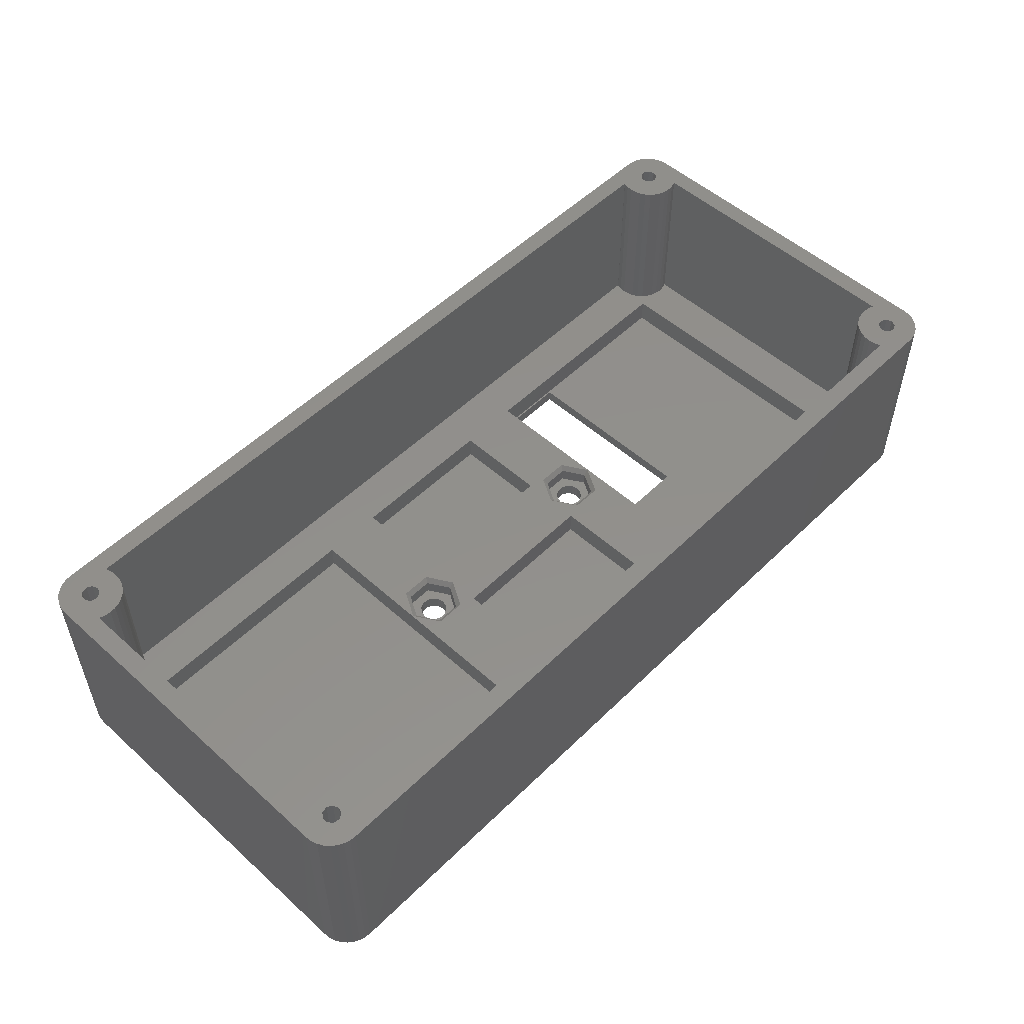
<metadata>
{"format":"stl","ext":"stl","renderer":"f3d","projection":"perspective","resolution":1024,"background":"white","views":[{"elev":52.7,"azim":-46.2,"up":"+Z"}]}
</metadata>
<code>
# stl→obj: 456 verts, 920 faces
v -61.25 -27.75 33
v -61.35 -26.77 6
v -61.35 -26.77 33
v -61.25 -27.75 6
v -65.27 -22.85 6
v -66.25 -22.75 33
v -65.27 -22.85 33
v -66.25 -22.75 6
v -69.79 -31.29 0
v -70.41 -30.53 33
v -70.41 -30.53 0
v -69.79 -31.29 33
v -62.09 -24.97 33
v -62.71 -24.21 6
v -62.71 -24.21 33
v -62.09 -24.97 6
v -67.23 -22.85 6
v -68.16 -23.13 33
v -67.23 -22.85 33
v -68.16 -23.13 6
v -61.63 -25.84 33
v -61.63 -25.84 6
v -63.47 -23.59 6
v -64.34 -23.13 33
v -63.47 -23.59 33
v -64.34 -23.13 6
v -64.85 -27.75 33
v -61.35 -28.73 33
v -61.63 -29.66 33
v -65.18 -26.85 33
v 61.25 -27.75 33
v 64.93 -27.27 33
v 61.35 -26.77 33
v 64.93 -28.23 33
v 61.63 -29.66 33
v 61.35 -28.73 33
v 61.67 -29.74 33
v 61.25 27.75 33
v 64.93 28.23 33
v 61.35 28.73 33
v 64.93 27.27 33
v 61.63 25.84 33
v 62.09 24.97 33
v 61.35 26.77 33
v -64.85 27.75 33
v -61.25 27.75 33
v -61.35 28.73 33
v -61.63 29.66 33
v -61.35 26.77 33
v -61.67 29.74 33
v -61.63 25.84 33
v -66.01 -26.37 33
v -66.95 -26.54 33
v -68.19 -23.15 33
v -67.57 -27.27 33
v -66.01 26.37 33
v -63.47 23.59 33
v -65.18 26.85 33
v -64.34 23.13 33
v -65.27 22.85 33
v -66.25 22.75 33
v -67.23 22.85 33
v -66.95 26.54 33
v -68.19 23.15 33
v -67.57 27.27 33
v -66.95 28.96 33
v -69.79 31.29 33
v -67.57 28.23 33
v -68.16 23.13 33
v -71.25 27.75 33
v -70.41 30.53 33
v 67.65 27.75 33
v 71.25 27.75 33
v 71.15 28.73 33
v 68.25 23.18 33
v 71.25 -27.75 33
v 70.87 29.66 33
v 68.25 -23.18 33
v 67.32 28.65 33
v 70.41 30.53 33
v 67.32 -26.85 33
v 69.79 31.29 33
v 67.65 -27.75 33
v 69.03 31.91 33
v 71.15 -28.73 33
v 67.32 -28.65 33
v 70.87 -29.66 33
v 66.49 29.13 33
v 68.16 32.37 33
v 67.32 26.85 33
v 67.23 32.65 33
v 66.25 32.75 33
v 65.55 28.96 33
v 61.67 29.74 33
v 61.63 29.66 33
v 63.47 23.59 33
v 64.34 23.13 33
v 62.71 24.21 33
v -62.09 24.97 33
v -62.71 24.21 33
v -65.18 28.65 33
v -66.25 32.75 33
v -66.01 29.13 33
v -67.23 32.65 33
v -68.16 32.37 33
v -69.03 31.91 33
v 70.41 -30.53 33
v 66.49 -26.37 33
v 68.16 -23.13 33
v 69.79 -31.29 33
v 69.03 -31.91 33
v 67.23 -22.85 33
v 66.25 -22.75 33
v 65.27 -22.85 33
v 65.55 -26.54 33
v 64.34 -23.13 33
v 62.71 -24.21 33
v 63.47 -23.59 33
v 66.49 26.37 33
v 68.16 23.13 33
v 67.23 22.85 33
v 66.25 22.75 33
v 65.27 22.85 33
v 65.55 26.54 33
v 66.49 -29.13 33
v 68.16 -32.37 33
v 67.23 -32.65 33
v 66.25 -32.75 33
v 65.55 -28.96 33
v 62.09 -24.97 33
v 61.63 -25.84 33
v -61.67 -29.74 33
v -65.18 -28.65 33
v -66.25 -32.75 33
v -66.01 -29.13 33
v -67.23 -32.65 33
v -66.95 -28.96 33
v -67.57 -28.23 33
v -71.25 -27.75 33
v -68.16 -32.37 33
v -70.87 29.66 33
v -71.15 -28.73 33
v -71.15 28.73 33
v -69.03 -31.91 33
v -70.87 -29.66 33
v -68.19 -23.15 6
v -69.03 -31.91 0
v -68.16 -32.37 0
v -67.23 -32.65 0
v -70.87 -29.66 0
v -71.15 -28.73 0
v -71.25 -27.75 0
v -61.63 -29.66 6
v -61.67 -29.74 6
v -61.35 -28.73 6
v -66.25 -32.75 0
v -64.85 -27.75 17.51
v -65.18 -26.85 17.51
v -67.57 -27.27 17.51
v -67.57 -28.23 17.51
v -65.18 -28.65 17.51
v -66.01 -26.37 17.51
v -66.01 -29.13 17.51
v -66.95 -26.54 17.51
v -66.95 -28.96 17.51
v -61.35 28.73 6
v -61.25 27.75 6
v -71.25 27.75 0
v -71.15 28.73 0
v -69.03 31.91 0
v -69.79 31.29 0
v -67.23 32.65 0
v -68.16 32.37 0
v -63.47 23.59 6
v -62.71 24.21 6
v -61.67 29.74 6
v -61.63 29.66 6
v -70.87 29.66 0
v -70.41 30.53 0
v -66.25 32.75 0
v -66.25 22.75 6
v -65.27 22.85 6
v -64.34 23.13 6
v -68.16 23.13 6
v -67.23 22.85 6
v -61.63 25.84 6
v -62.09 24.97 6
v -61.35 26.77 6
v -68.19 23.15 6
v -64.85 27.75 17.51
v -65.18 28.65 17.51
v -67.57 28.23 17.51
v -67.57 27.27 17.51
v -65.18 26.85 17.51
v -66.01 29.13 17.51
v -66.01 26.37 17.51
v -66.95 28.96 17.51
v -66.95 26.54 17.51
v 61.25 -27.75 6
v 61.35 -26.77 6
v 67.23 -22.85 6
v 66.25 -22.75 6
v 63.47 -23.59 6
v 62.71 -24.21 6
v 65.27 -22.85 6
v 64.34 -23.13 6
v 69.03 -31.91 0
v 69.79 -31.29 0
v 68.25 -23.18 6
v 68.16 -23.13 6
v 61.63 -25.84 6
v 62.09 -24.97 6
v 66.25 -32.75 0
v 67.23 -32.65 0
v 68.16 -32.37 0
v 61.67 -29.74 6
v 61.63 -29.66 6
v 61.35 -28.73 6
v 70.87 -29.66 0
v 70.41 -30.53 0
v 71.15 -28.73 0
v 71.25 -27.75 0
v 67.65 -27.75 17.51
v 67.32 -26.85 17.51
v 64.93 -27.27 17.51
v 64.93 -28.23 17.51
v 67.32 -28.65 17.51
v 66.49 -26.37 17.51
v 66.49 -29.13 17.51
v 65.55 -26.54 17.51
v 65.55 -28.96 17.51
v 71.15 28.73 0
v 71.25 27.75 0
v 61.25 27.75 6
v 61.35 28.73 6
v 67.23 32.65 0
v 66.25 32.75 0
v 62.71 24.21 6
v 62.09 24.97 6
v 69.79 31.29 0
v 70.41 30.53 0
v 70.87 29.66 0
v 69.03 31.91 0
v 68.16 32.37 0
v 61.63 29.66 6
v 61.67 29.74 6
v 66.25 22.75 6
v 67.23 22.85 6
v 68.16 23.13 6
v 68.25 23.18 6
v 63.47 23.59 6
v 64.34 23.13 6
v 65.27 22.85 6
v 61.63 25.84 6
v 61.35 26.77 6
v 67.65 27.75 17.51
v 67.32 28.65 17.51
v 64.93 28.23 17.51
v 64.93 27.27 17.51
v 67.32 26.85 17.51
v 66.49 29.13 17.51
v 66.49 26.37 17.51
v 65.55 28.96 17.51
v 65.55 26.54 17.51
v -22.5 -22.75 2.01
v -61.25 -22.75 6
v -22.5 -22.75 6
v -61.25 -22.75 2.01
v 12.5 -22.75 2.01
v -12.5 -22.75 6
v 12.5 -22.75 6
v -12.5 -22.75 2.01
v 61.25 -22.75 2.01
v 22.5 -22.75 6
v 61.25 -22.75 6
v 22.5 -22.75 2.01
v 22.5 22.75 6
v 61.25 22.75 6
v 22.39 2.25 6
v 19.97 6.44 6
v 19.95 6.485 6
v 15.05 6.485 6
v 12.5 22.75 6
v 12.5 7.25 6
v 15.03 6.44 6
v -12.5 22.75 6
v -15.05 6.485 6
v -12.5 7.25 6
v -12.61 2.25 6
v -12.5 -2.75 6
v -15.03 -1.94 6
v -15.03 6.44 6
v -19.95 6.485 6
v -22.5 22.75 6
v -19.97 6.44 6
v -22.39 2.25 6
v 19.97 -1.94 6
v 19.95 -1.985 6
v 15.05 -1.985 6
v 12.5 -2.75 6
v 15.03 -1.94 6
v 12.61 2.25 6
v -15.05 -1.985 6
v -19.95 -1.985 6
v -19.97 -1.94 6
v -61.25 22.75 6
v -61.25 22.75 2.01
v -22.5 22.75 2.01
v -12.5 -2.75 2.01
v -12.5 22.75 2.01
v -12.5 7.25 2.01
v 12.5 22.75 2.01
v 22.5 22.75 2.01
v 61.25 22.75 2.01
v 12.5 7.25 2.01
v 12.5 -2.75 2.01
v 34 -7.5 0
v 34 22.5 0
v 24 -7.5 0
v 20.49 2.25 0
v 24 22.5 0
v 20.49 2.238 0
v 20.19 0.9527 0
v 19.37 -0.07811 0
v 19.36 -0.08768 0
v 19.35 -0.09299 0
v 18.17 -0.665 0
v 16.83 -0.665 0
v 15.65 -0.09299 0
v 15.64 -0.08768 0
v -15.63 -0.07811 0
v 15.63 -0.07811 0
v 14.51 2.238 0
v -14.51 2.25 0
v 14.51 2.25 0
v -14.51 2.238 0
v 14.81 0.9527 0
v -14.81 0.9527 0
v -15.64 -0.08768 0
v -15.65 -0.09299 0
v -16.83 -0.665 0
v -19.35 -0.09299 0
v -18.17 -0.665 0
v -19.37 -0.07811 0
v -19.36 -0.08768 0
v -20.49 2.238 0
v -20.19 0.9527 0
v 20.49 2.262 0
v 20.19 3.547 0
v 19.37 4.578 0
v 19.36 4.588 0
v 19.35 4.593 0
v 18.17 5.165 0
v 16.83 5.165 0
v 15.65 4.593 0
v 15.64 4.588 0
v -15.64 4.588 0
v 15.63 4.578 0
v -15.63 4.578 0
v 14.81 3.547 0
v 14.51 2.262 0
v -14.51 2.262 0
v -14.81 3.547 0
v -15.65 4.593 0
v -16.83 5.165 0
v -18.17 5.165 0
v -19.35 4.593 0
v -19.36 4.588 0
v -19.37 4.578 0
v -20.19 3.547 0
v -20.49 2.262 0
v -20.49 2.25 0
v 34 -7.5 2.01
v 34 22.5 2.01
v 24 22.5 2.01
v 24 -7.5 2.01
v -15.52 1.295 0.79
v -15.3 2.25 2.995
v -15.3 2.25 0.79
v -15.52 1.295 2.995
v -19.48 1.295 2.995
v -19.7 2.25 0.79
v -19.7 2.25 2.995
v -19.48 1.295 0.79
v -17.01 0.1052 0.79
v -17.99 0.1052 2.995
v -17.01 0.1052 2.995
v -17.99 0.1052 0.79
v -18.87 0.53 2.995
v -18.87 0.53 0.79
v -17.99 4.395 0.79
v -17.01 4.395 2.995
v -17.99 4.395 2.995
v -17.01 4.395 0.79
v -15.52 3.205 0.79
v -16.13 3.97 2.995
v -16.13 3.97 0.79
v -15.52 3.205 2.995
v -16.13 0.53 0.79
v -16.13 0.53 2.995
v -18.87 3.97 0.79
v -18.87 3.97 2.995
v -19.48 3.205 2.995
v -19.48 3.205 0.79
v -15.45 -1.301 2.995
v -13.4 2.25 5.21
v -13.4 2.25 2.995
v -15.45 -1.301 5.21
v -19.55 -1.301 5.21
v -21.6 2.25 2.995
v -21.6 2.25 5.21
v -19.55 -1.301 2.995
v -15.45 5.801 2.995
v -19.55 5.801 2.995
v -19.55 5.801 5.21
v -15.45 5.801 5.21
v 19.48 1.295 0.79
v 19.7 2.25 2.995
v 19.7 2.25 0.79
v 19.48 1.295 2.995
v 15.52 1.295 2.995
v 15.3 2.25 0.79
v 15.3 2.25 2.995
v 15.52 1.295 0.79
v 17.99 0.1052 0.79
v 17.01 0.1052 2.995
v 17.99 0.1052 2.995
v 17.01 0.1052 0.79
v 16.13 0.53 2.995
v 16.13 0.53 0.79
v 17.01 4.395 0.79
v 17.99 4.395 2.995
v 17.01 4.395 2.995
v 17.99 4.395 0.79
v 19.48 3.205 0.79
v 18.87 3.97 2.995
v 18.87 3.97 0.79
v 19.48 3.205 2.995
v 18.87 0.53 0.79
v 18.87 0.53 2.995
v 16.13 3.97 0.79
v 16.13 3.97 2.995
v 15.52 3.205 2.995
v 15.52 3.205 0.79
v 19.55 -1.301 2.995
v 21.6 2.25 5.21
v 21.6 2.25 2.995
v 19.55 -1.301 5.21
v 15.45 -1.301 5.21
v 13.4 2.25 2.995
v 13.4 2.25 5.21
v 15.45 -1.301 2.995
v 19.55 5.801 2.995
v 15.45 5.801 2.995
v 15.45 5.801 5.21
v 19.55 5.801 5.21
f 1 2 3
f 2 1 4
f 5 6 7
f 6 5 8
f 9 10 11
f 10 9 12
f 13 14 15
f 14 13 16
f 17 18 19
f 18 17 20
f 21 16 13
f 16 21 22
f 3 22 21
f 22 3 2
f 23 24 25
f 24 23 26
f 26 7 24
f 7 26 5
f 14 25 15
f 25 14 23
f 27 1 3
f 27 3 21
f 1 27 28
f 28 27 29
f 30 21 13
f 31 32 33
f 32 31 34
f 35 34 36
f 34 35 37
f 34 31 36
f 38 39 40
f 41 42 43
f 39 38 41
f 41 44 42
f 41 38 44
f 45 46 47
f 45 47 48
f 46 45 49
f 45 48 50
f 49 45 51
f 21 30 27
f 52 24 7
f 25 52 30
f 6 52 7
f 19 52 6
f 52 19 53
f 18 53 19
f 53 54 55
f 54 53 18
f 56 57 58
f 57 56 59
f 59 56 60
f 56 61 60
f 62 56 63
f 56 62 61
f 64 63 65
f 66 67 68
f 63 64 69
f 63 69 62
f 65 70 64
f 71 68 67
f 72 73 74
f 73 75 76
f 72 74 77
f 78 76 75
f 79 77 80
f 81 76 78
f 79 80 82
f 83 76 81
f 79 82 84
f 76 83 85
f 86 87 83
f 88 84 89
f 73 72 90
f 73 90 75
f 77 79 72
f 88 89 91
f 84 88 79
f 92 88 91
f 92 93 88
f 94 93 92
f 95 39 94
f 41 96 97
f 93 94 39
f 41 98 96
f 41 43 98
f 40 39 95
f 92 50 94
f 58 51 45
f 51 58 99
f 99 58 100
f 100 58 57
f 50 101 45
f 102 101 50
f 102 50 92
f 101 102 103
f 104 103 102
f 103 104 66
f 105 66 104
f 67 66 106
f 106 66 105
f 87 86 107
f 108 78 109
f 107 86 110
f 110 86 111
f 85 83 87
f 108 109 112
f 78 108 81
f 113 108 112
f 114 108 113
f 108 114 115
f 116 115 114
f 117 115 118
f 118 115 116
f 119 75 90
f 75 119 120
f 120 119 121
f 119 122 121
f 123 119 124
f 119 123 122
f 97 124 41
f 124 97 123
f 125 111 86
f 111 125 126
f 126 125 127
f 125 128 127
f 129 128 125
f 37 129 34
f 115 117 32
f 130 32 117
f 131 32 130
f 33 32 131
f 129 37 128
f 132 128 37
f 30 13 15
f 30 15 25
f 52 25 24
f 29 27 132
f 133 132 27
f 134 133 135
f 132 134 128
f 133 134 132
f 136 135 137
f 135 136 134
f 12 137 138
f 139 55 54
f 55 139 138
f 137 140 136
f 64 70 54
f 139 54 70
f 141 68 71
f 142 138 139
f 143 68 141
f 137 144 140
f 70 68 143
f 137 12 144
f 68 70 65
f 138 10 12
f 138 145 10
f 138 142 145
f 20 54 18
f 54 20 146
f 8 19 6
f 19 8 17
f 9 144 12
f 144 9 147
f 148 136 140
f 136 148 149
f 11 145 150
f 145 11 10
f 151 139 152
f 139 151 142
f 132 153 29
f 153 132 154
f 29 155 28
f 155 29 153
f 147 140 144
f 140 147 148
f 149 134 136
f 134 149 156
f 150 142 151
f 142 150 145
f 28 4 1
f 4 28 155
f 157 30 158
f 30 157 27
f 138 159 55
f 159 138 160
f 158 161 157
f 162 161 158
f 162 163 161
f 164 163 162
f 164 165 163
f 159 165 164
f 165 159 160
f 164 52 53
f 52 164 162
f 162 30 52
f 30 162 158
f 55 164 53
f 164 55 159
f 161 135 133
f 135 161 163
f 137 160 138
f 160 137 165
f 161 27 157
f 27 161 133
f 163 137 135
f 137 163 165
f 46 166 47
f 166 46 167
f 168 143 169
f 143 168 70
f 170 67 106
f 67 170 171
f 172 105 104
f 105 172 173
f 174 100 57
f 100 174 175
f 48 176 50
f 176 48 177
f 47 177 48
f 177 47 166
f 178 71 179
f 71 178 141
f 179 67 171
f 67 179 71
f 169 141 178
f 141 169 143
f 173 106 105
f 106 173 170
f 180 104 102
f 104 180 172
f 181 60 61
f 60 181 182
f 183 57 59
f 57 183 174
f 184 62 69
f 62 184 185
f 182 59 60
f 59 182 183
f 99 186 51
f 186 99 187
f 100 187 99
f 187 100 175
f 51 188 49
f 188 51 186
f 189 69 64
f 69 189 184
f 185 61 62
f 61 185 181
f 49 167 46
f 167 49 188
f 190 101 191
f 101 190 45
f 65 192 68
f 192 65 193
f 191 194 190
f 195 194 191
f 195 196 194
f 197 196 195
f 197 198 196
f 192 198 197
f 198 192 193
f 197 103 66
f 103 197 195
f 195 101 103
f 101 195 191
f 68 197 66
f 197 68 192
f 194 56 58
f 56 194 196
f 63 193 65
f 193 63 198
f 194 45 190
f 45 194 58
f 196 63 56
f 63 196 198
f 199 33 200
f 33 199 31
f 201 113 112
f 113 201 202
f 203 117 118
f 117 203 204
f 205 116 114
f 116 205 206
f 207 110 111
f 110 207 208
f 209 109 78
f 109 209 210
f 210 112 109
f 112 210 201
f 211 130 212
f 130 211 131
f 212 117 204
f 117 212 130
f 200 131 211
f 131 200 33
f 206 118 116
f 118 206 203
f 202 114 113
f 114 202 205
f 213 127 128
f 127 213 214
f 215 111 126
f 111 215 207
f 216 35 217
f 35 216 37
f 218 31 199
f 31 218 36
f 214 126 127
f 126 214 215
f 107 219 87
f 219 107 220
f 110 220 107
f 220 110 208
f 87 221 85
f 221 87 219
f 217 36 218
f 36 217 35
f 85 222 76
f 222 85 221
f 223 81 224
f 81 223 83
f 34 225 32
f 225 34 226
f 224 227 223
f 228 227 224
f 228 229 227
f 230 229 228
f 230 231 229
f 225 231 230
f 231 225 226
f 230 108 115
f 108 230 228
f 228 81 108
f 81 228 224
f 32 230 115
f 230 32 225
f 227 125 86
f 125 227 229
f 129 226 34
f 226 129 231
f 227 83 223
f 83 227 86
f 229 129 125
f 129 229 231
f 73 232 74
f 232 73 233
f 234 40 235
f 40 234 38
f 236 92 91
f 92 236 237
f 238 43 239
f 43 238 98
f 80 240 82
f 240 80 241
f 77 241 80
f 241 77 242
f 74 242 77
f 242 74 232
f 243 89 84
f 89 243 244
f 244 91 89
f 91 244 236
f 240 84 82
f 84 240 243
f 245 94 246
f 94 245 95
f 235 95 245
f 95 235 40
f 247 121 122
f 121 247 248
f 249 75 120
f 75 249 250
f 238 96 98
f 96 238 251
f 252 123 97
f 123 252 253
f 239 42 254
f 42 239 43
f 255 38 234
f 38 255 44
f 248 120 121
f 120 248 249
f 251 97 96
f 97 251 252
f 253 122 123
f 122 253 247
f 254 44 255
f 44 254 42
f 256 79 257
f 79 256 72
f 41 258 39
f 258 41 259
f 257 260 256
f 261 260 257
f 261 262 260
f 263 262 261
f 263 264 262
f 258 264 263
f 264 258 259
f 263 88 93
f 88 263 261
f 261 79 88
f 79 261 257
f 39 263 93
f 263 39 258
f 260 119 90
f 119 260 262
f 124 259 41
f 259 124 264
f 260 72 256
f 72 260 90
f 262 124 119
f 124 262 264
f 265 266 267
f 266 265 268
f 269 270 271
f 270 269 272
f 273 274 275
f 274 273 276
f 156 128 134
f 128 156 213
f 234 277 278
f 235 277 234
f 245 277 235
f 246 277 245
f 277 279 274
f 277 280 279
f 277 281 280
f 277 282 281
f 283 282 277
f 284 282 283
f 282 284 285
f 246 283 277
f 246 286 283
f 287 288 286
f 288 289 290
f 291 290 289
f 288 292 289
f 288 287 292
f 286 293 287
f 294 293 286
f 293 294 295
f 295 294 296
f 176 286 246
f 286 176 294
f 294 166 167
f 294 177 166
f 294 176 177
f 249 209 250
f 249 210 209
f 248 210 249
f 248 201 210
f 247 201 248
f 247 202 201
f 278 247 253
f 247 278 202
f 278 253 252
f 275 202 278
f 278 252 251
f 202 275 205
f 278 251 238
f 205 275 206
f 278 238 239
f 206 275 203
f 278 239 254
f 203 275 204
f 278 254 255
f 204 275 212
f 278 255 234
f 212 275 211
f 211 275 200
f 275 199 200
f 199 275 274
f 274 218 199
f 274 217 218
f 274 216 217
f 297 274 279
f 298 274 297
f 299 274 298
f 300 299 301
f 300 301 302
f 285 284 302
f 288 302 284
f 299 300 271
f 299 271 274
f 271 216 274
f 270 216 271
f 303 290 291
f 290 303 270
f 304 270 303
f 267 304 305
f 267 305 296
f 267 296 294
f 304 267 270
f 154 270 267
f 4 267 266
f 155 267 4
f 153 267 155
f 154 267 153
f 270 154 216
f 290 302 288
f 302 290 300
f 167 306 294
f 188 306 167
f 186 306 188
f 187 306 186
f 266 2 4
f 175 306 187
f 266 22 2
f 174 306 175
f 266 16 22
f 183 306 174
f 266 14 16
f 182 306 183
f 266 23 14
f 181 306 182
f 266 26 23
f 306 181 266
f 266 5 26
f 8 266 181
f 266 8 5
f 185 8 181
f 185 17 8
f 184 17 185
f 184 20 17
f 189 20 184
f 20 189 146
f 152 70 168
f 70 152 139
f 266 307 306
f 307 266 268
f 265 294 308
f 294 265 267
f 270 309 290
f 309 270 272
f 288 310 286
f 310 288 311
f 237 102 92
f 102 237 180
f 310 283 286
f 283 310 312
f 313 278 277
f 278 313 314
f 307 294 306
f 294 307 308
f 273 278 314
f 278 273 275
f 76 233 73
f 233 76 222
f 315 283 312
f 283 315 284
f 269 300 316
f 300 269 271
f 274 313 277
f 313 274 276
f 213 222 221
f 222 317 233
f 213 221 219
f 318 233 317
f 213 219 220
f 237 233 318
f 213 220 208
f 233 237 232
f 213 208 207
f 232 237 242
f 213 207 215
f 241 237 240
f 213 215 214
f 240 237 243
f 222 213 317
f 243 237 244
f 244 237 236
f 213 319 317
f 319 320 321
f 319 322 320
f 319 323 322
f 319 324 323
f 319 325 324
f 319 326 325
f 319 327 326
f 319 328 327
f 319 329 328
f 319 330 329
f 331 332 330
f 333 334 335
f 336 333 337
f 332 338 337
f 339 330 319
f 156 319 213
f 333 336 334
f 337 338 336
f 332 331 338
f 330 339 331
f 319 340 339
f 319 341 340
f 319 156 341
f 156 342 343
f 156 344 345
f 152 346 347
f 152 347 156
f 344 156 347
f 342 156 345
f 341 156 343
f 242 237 241
f 321 237 318
f 348 321 320
f 349 321 348
f 350 321 349
f 351 321 350
f 352 321 351
f 353 321 352
f 354 321 353
f 355 321 354
f 356 321 355
f 357 356 358
f 359 358 360
f 334 361 335
f 362 361 334
f 361 362 360
f 363 360 362
f 359 360 363
f 358 359 357
f 356 357 321
f 364 321 357
f 365 321 364
f 366 321 365
f 180 367 368
f 180 369 370
f 168 371 372
f 346 152 372
f 168 372 152
f 321 180 237
f 366 180 321
f 367 180 366
f 371 168 370
f 152 156 149
f 180 370 168
f 152 149 148
f 369 180 368
f 152 148 147
f 180 168 172
f 152 147 9
f 172 168 173
f 152 9 11
f 173 168 170
f 152 11 150
f 170 168 171
f 152 150 151
f 171 168 179
f 179 168 178
f 178 168 169
f 54 189 64
f 189 54 146
f 176 94 50
f 94 176 246
f 209 75 250
f 75 209 78
f 216 132 37
f 132 216 154
f 307 265 308
f 265 307 268
f 309 269 316
f 269 309 272
f 310 315 312
f 315 310 311
f 373 314 374
f 313 374 314
f 375 313 376
f 374 313 375
f 314 373 273
f 276 373 376
f 373 276 273
f 276 376 313
f 315 288 284
f 288 315 311
f 309 300 290
f 300 309 316
f 377 378 379
f 378 377 380
f 381 382 383
f 382 381 384
f 385 386 387
f 386 385 388
f 388 389 386
f 389 388 390
f 391 392 393
f 392 391 394
f 395 396 397
f 396 395 398
f 399 387 400
f 387 399 385
f 399 380 377
f 380 399 400
f 389 384 381
f 384 389 390
f 379 398 395
f 398 379 378
f 394 396 392
f 396 394 397
f 401 393 402
f 393 401 391
f 403 401 402
f 401 403 404
f 383 404 403
f 404 383 382
f 377 338 331
f 379 362 334
f 362 379 395
f 399 331 339
f 331 399 377
f 336 379 334
f 379 336 377
f 336 338 377
f 365 364 394
f 363 395 359
f 363 362 395
f 342 390 388
f 390 342 345
f 388 343 342
f 397 364 357
f 364 397 394
f 366 394 391
f 394 366 365
f 401 369 368
f 369 401 404
f 369 404 370
f 382 371 404
f 371 382 372
f 370 404 371
f 341 388 385
f 388 341 343
f 397 359 395
f 359 397 357
f 366 391 367
f 401 367 391
f 367 401 368
f 382 346 372
f 346 382 384
f 344 390 345
f 390 344 384
f 340 341 385
f 340 399 339
f 399 340 385
f 384 347 346
f 384 344 347
f 405 406 407
f 406 405 408
f 409 410 411
f 410 409 412
f 405 409 408
f 409 405 412
f 398 407 413
f 407 398 378
f 413 396 398
f 413 392 396
f 413 393 392
f 414 393 413
f 393 414 402
f 414 403 402
f 410 403 414
f 403 410 383
f 380 407 378
f 407 380 405
f 400 405 380
f 387 405 400
f 386 405 387
f 412 386 389
f 386 412 405
f 381 412 389
f 410 381 383
f 381 410 412
f 411 414 415
f 414 411 410
f 407 416 413
f 416 407 406
f 414 416 415
f 416 414 413
f 415 287 293
f 287 415 416
f 416 292 287
f 292 416 406
f 406 289 292
f 289 406 291
f 411 295 296
f 305 411 296
f 408 304 303
f 304 408 409
f 295 415 293
f 415 295 411
f 408 291 406
f 291 408 303
f 409 305 304
f 305 409 411
f 417 418 419
f 418 417 420
f 421 422 423
f 422 421 424
f 425 426 427
f 426 425 428
f 428 429 426
f 429 428 430
f 431 432 433
f 432 431 434
f 435 436 437
f 436 435 438
f 439 427 440
f 427 439 425
f 439 420 417
f 420 439 440
f 429 424 421
f 424 429 430
f 419 438 435
f 438 419 418
f 434 436 432
f 436 434 437
f 441 433 442
f 433 441 431
f 443 441 442
f 441 443 444
f 423 444 443
f 444 423 422
f 417 323 324
f 419 348 320
f 348 419 435
f 439 324 325
f 324 439 417
f 322 419 320
f 419 322 417
f 322 323 417
f 353 352 434
f 349 435 350
f 349 348 435
f 329 430 428
f 430 329 330
f 428 328 329
f 437 352 351
f 352 437 434
f 354 434 431
f 434 354 353
f 441 358 356
f 358 441 444
f 358 444 360
f 422 361 444
f 361 422 335
f 360 444 361
f 327 428 425
f 428 327 328
f 437 350 435
f 350 437 351
f 354 431 355
f 441 355 431
f 355 441 356
f 422 333 335
f 333 422 424
f 332 430 330
f 430 332 424
f 326 327 425
f 326 439 325
f 439 326 425
f 424 337 333
f 424 332 337
f 445 446 447
f 446 445 448
f 449 450 451
f 450 449 452
f 445 449 448
f 449 445 452
f 438 447 453
f 447 438 418
f 453 436 438
f 453 432 436
f 453 433 432
f 454 433 453
f 433 454 442
f 454 443 442
f 450 443 454
f 443 450 423
f 420 447 418
f 447 420 445
f 440 445 420
f 427 445 440
f 426 445 427
f 452 426 429
f 426 452 445
f 421 452 429
f 450 421 423
f 421 450 452
f 451 454 455
f 454 451 450
f 447 456 453
f 456 447 446
f 454 456 455
f 456 454 453
f 455 281 282
f 281 455 456
f 456 280 281
f 280 456 446
f 446 279 280
f 279 446 297
f 451 285 302
f 301 451 302
f 448 299 298
f 299 448 449
f 285 455 282
f 455 285 451
f 448 297 446
f 297 448 298
f 449 301 299
f 301 449 451
f 376 321 375
f 321 376 319
f 317 374 318
f 374 317 373
f 321 374 375
f 374 321 318
f 317 376 373
f 376 317 319

</code>
